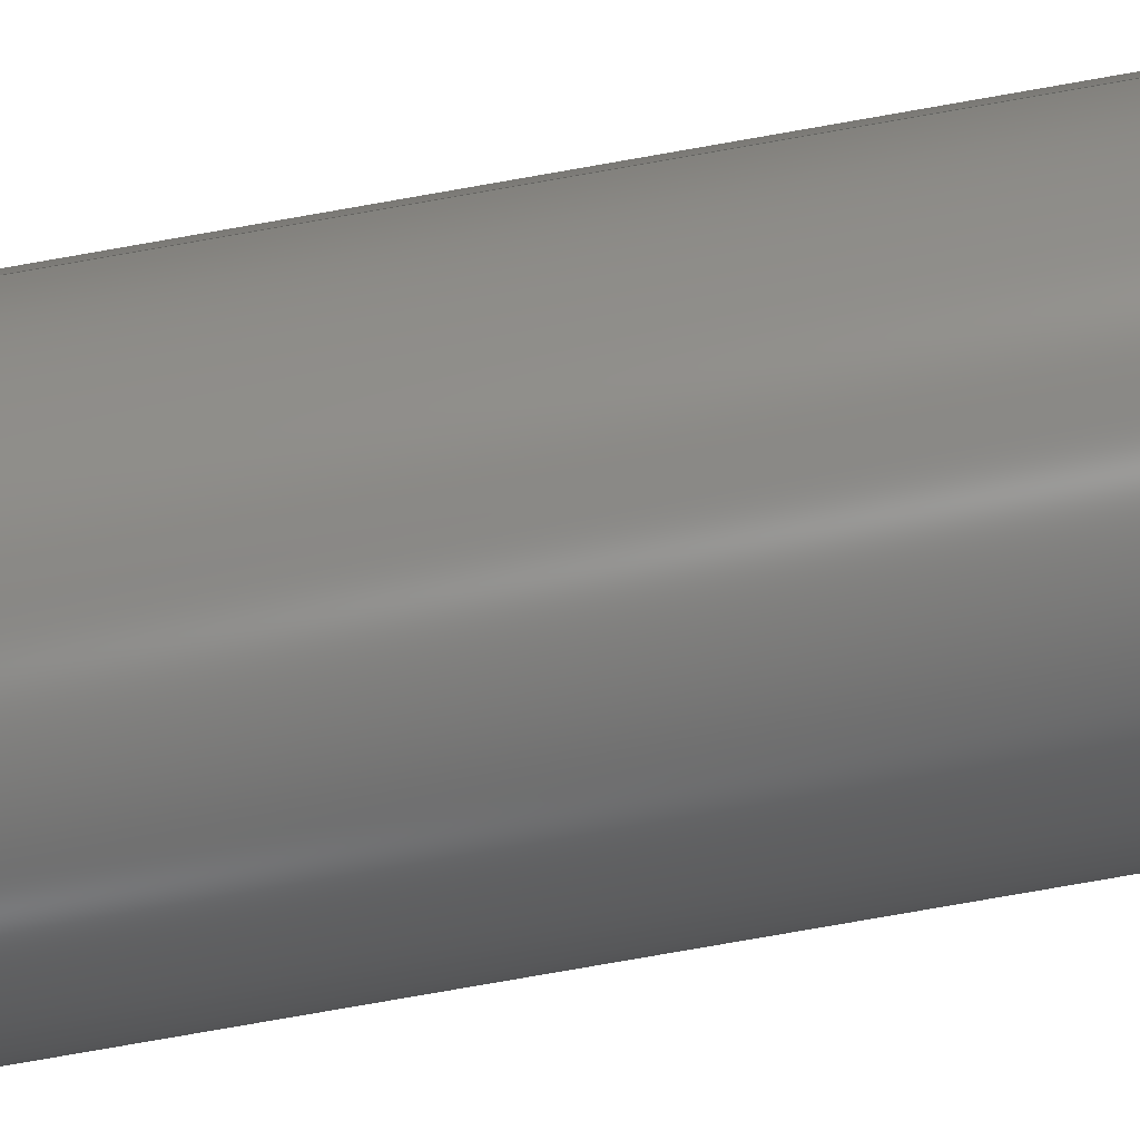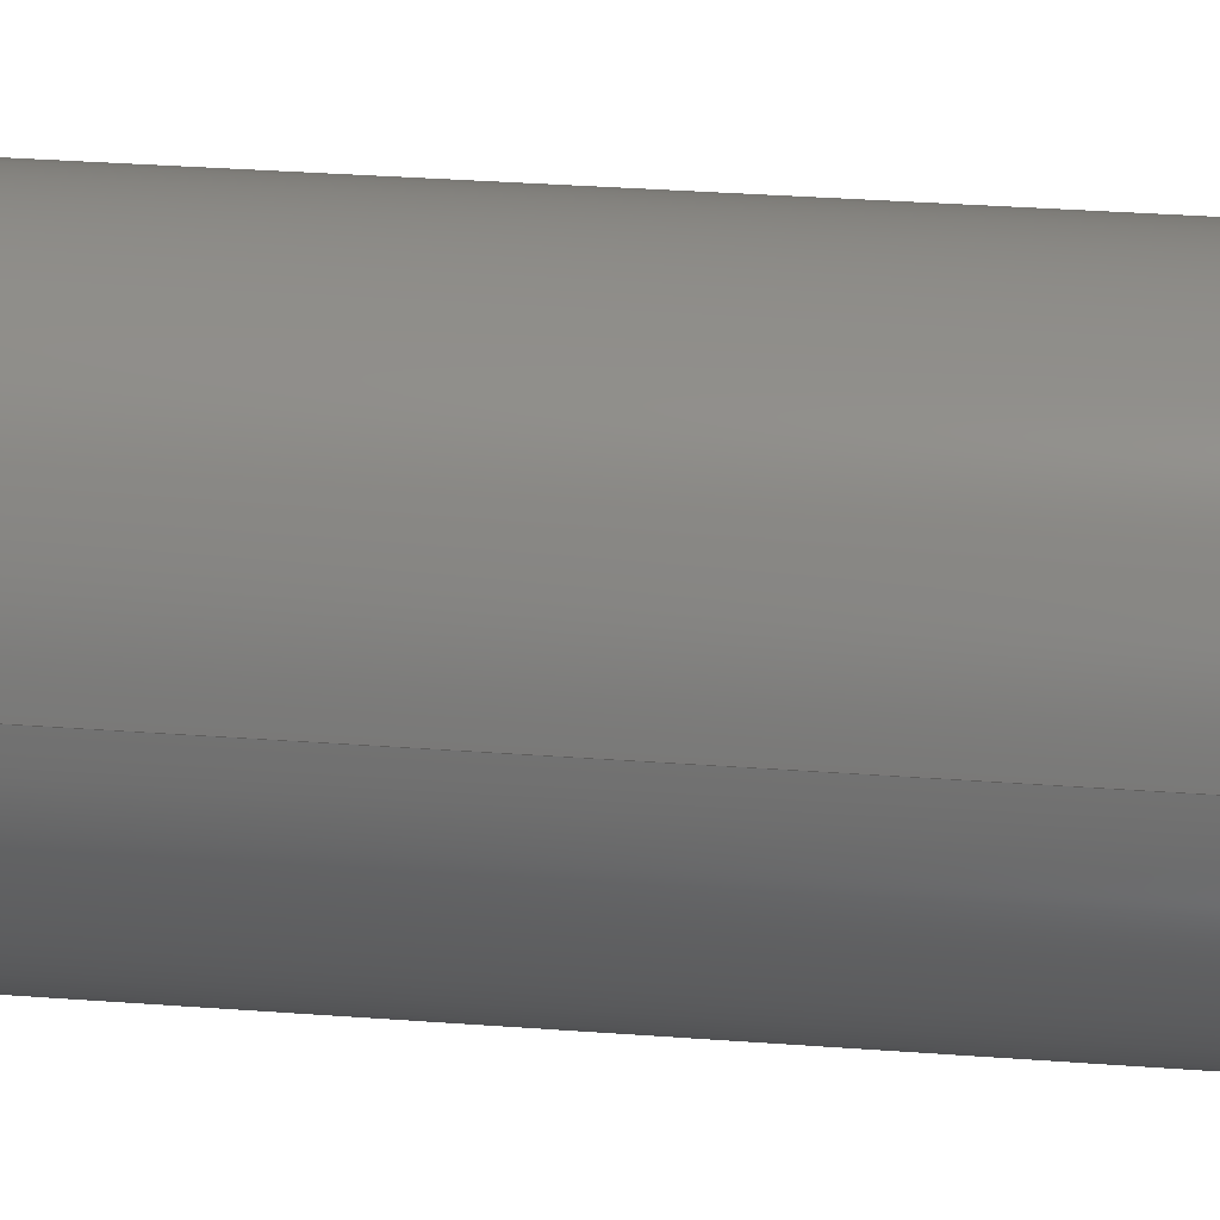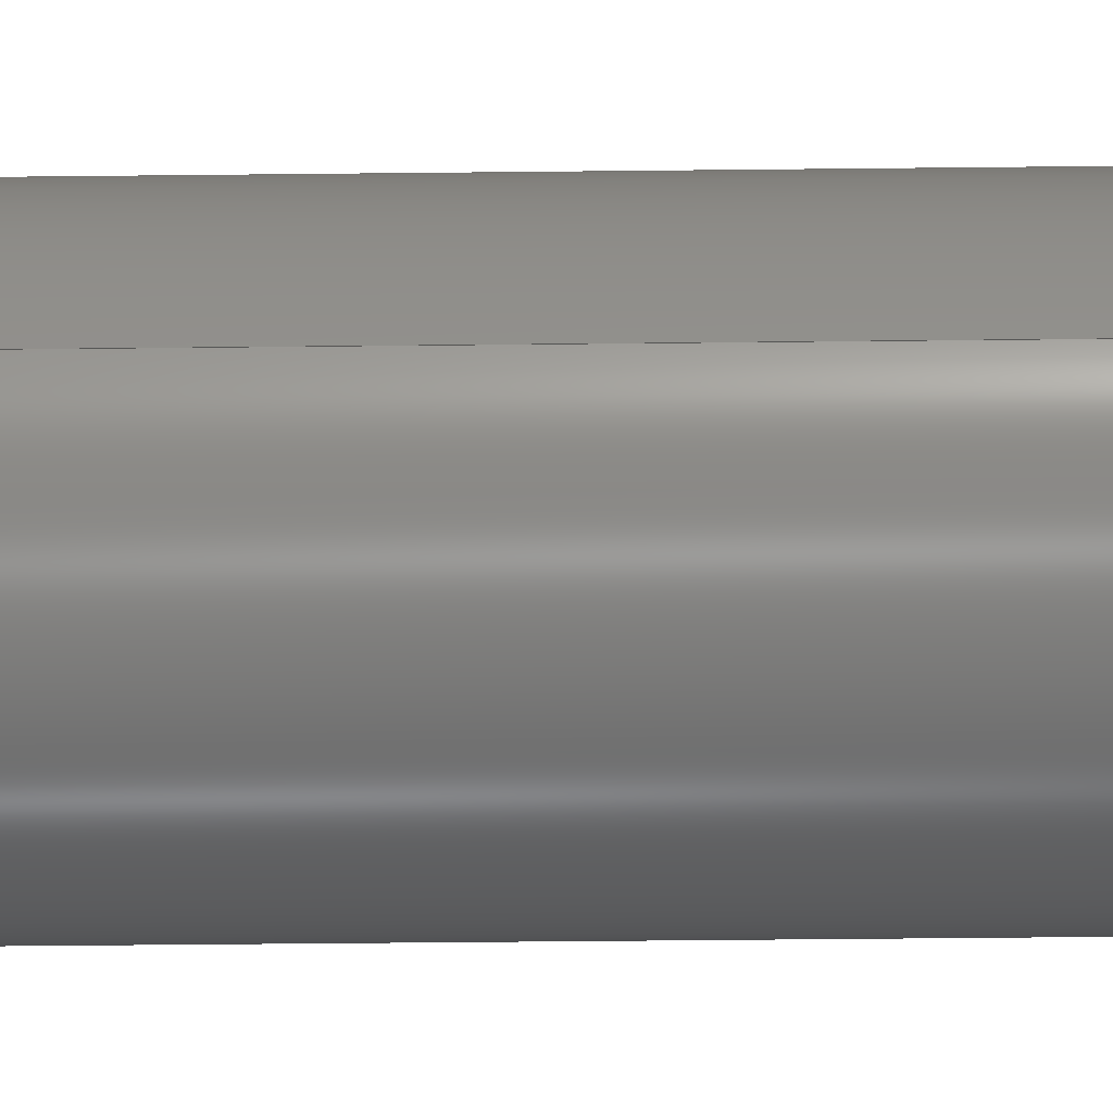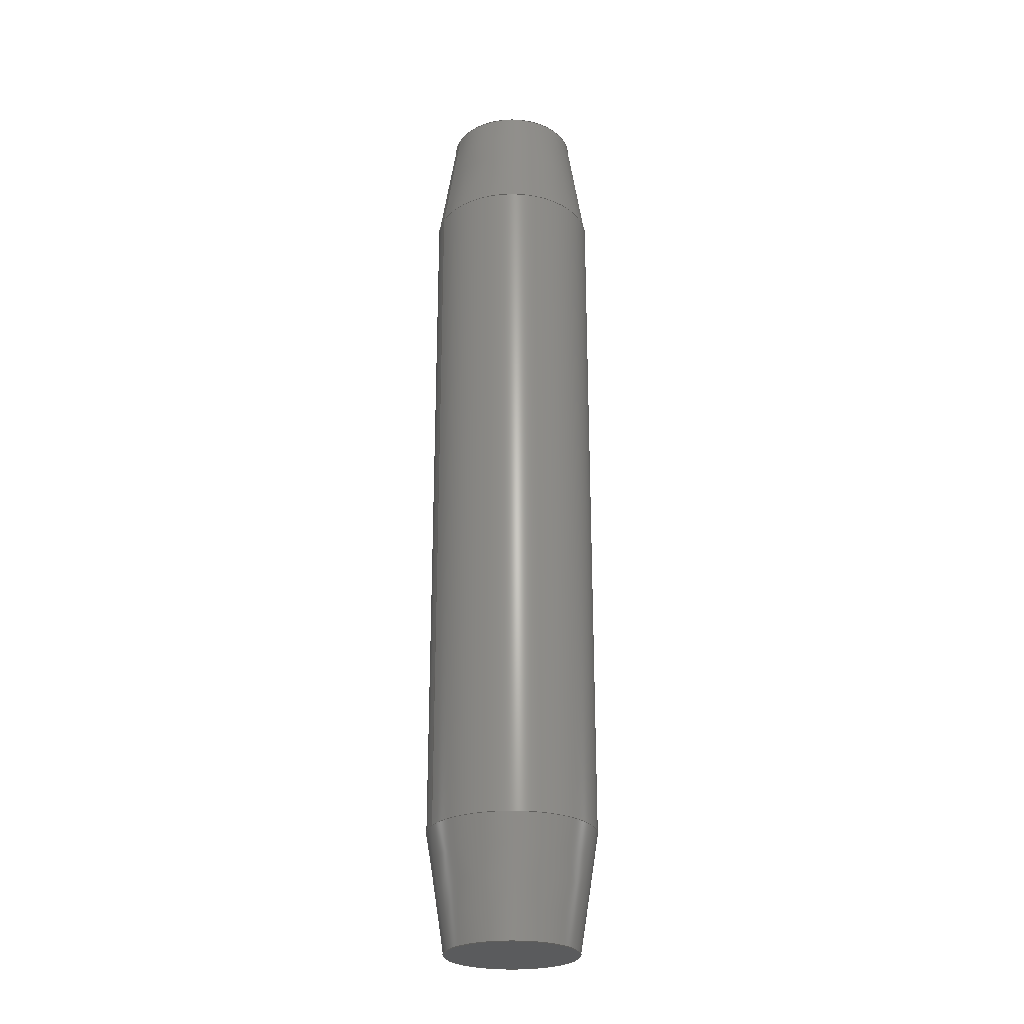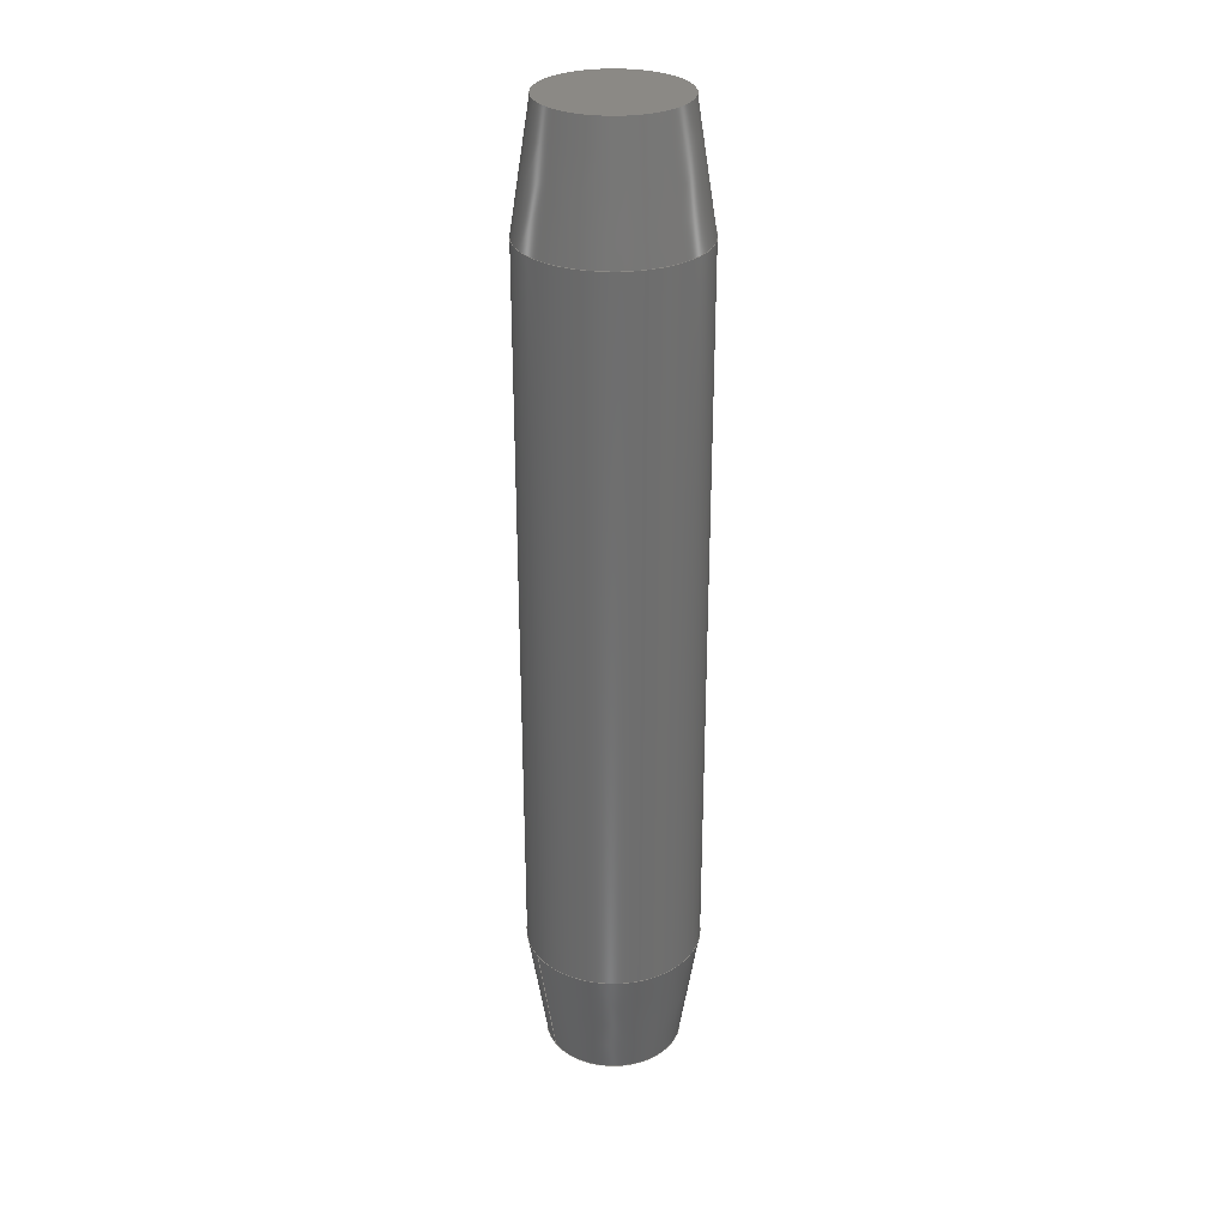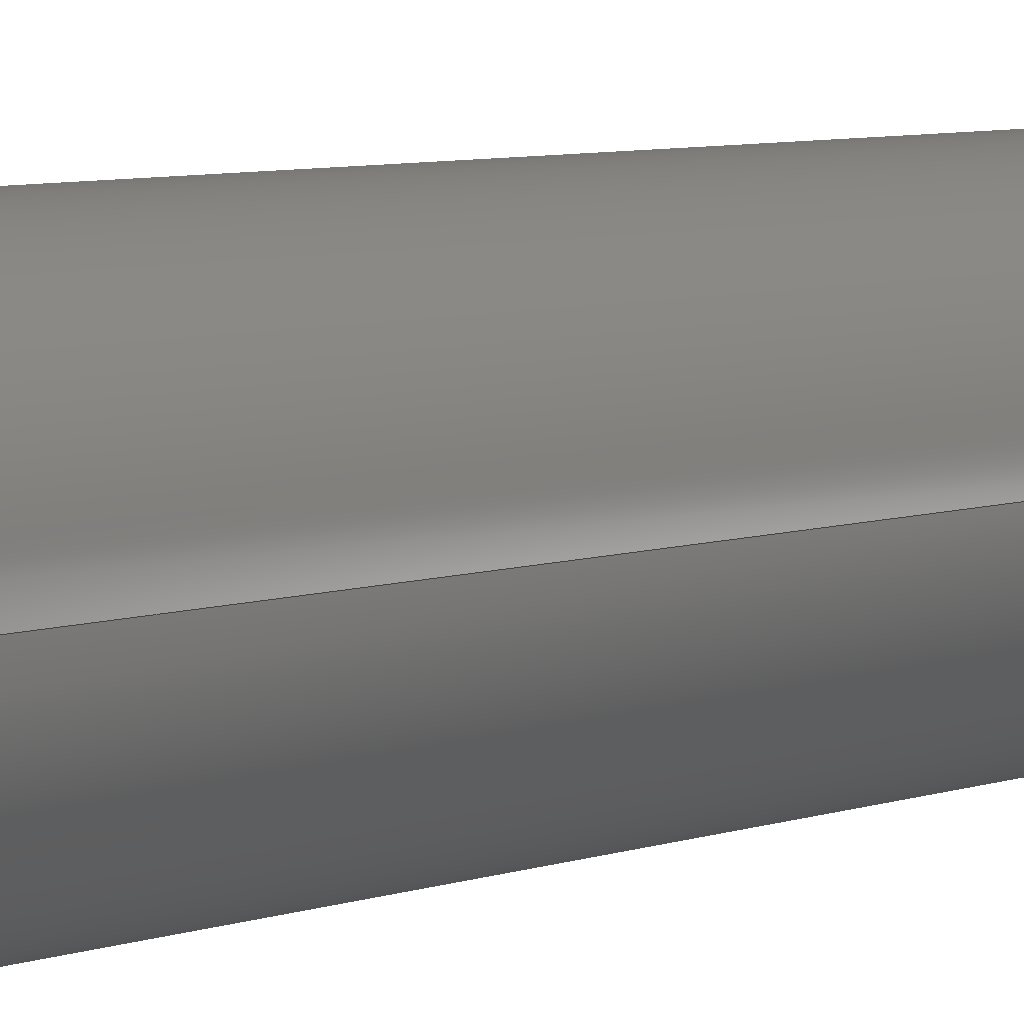
<metadata>
{"format":"step","ext":"stp","renderer":"f3d","projection":"perspective","resolution":1024,"background":"white","views":[{"elev":-76.1,"azim":-80.0,"up":"+Y"},{"elev":19.5,"azim":-80.5,"up":"+Y"},{"elev":-32.0,"azim":-89.0,"up":"+Y"},{"elev":-25.6,"azim":-23.6,"up":"+Z"},{"elev":29.4,"azim":149.1,"up":"+Z"},{"elev":4.8,"azim":-145.1,"up":"+Y"}]}
</metadata>
<code>
ISO-10303-21;
DATA;
#1=MECHANICAL_DESIGN_GEOMETRIC_PRESENTATION_REPRESENTATION('',(#4),#118);
#2=SHAPE_REPRESENTATION_RELATIONSHIP('SRR','None',#128,#3);
#3=ADVANCED_BREP_SHAPE_REPRESENTATION('',(#5),#117);
#4=STYLED_ITEM('',(#138),#5);
#5=MANIFOLD_SOLID_BREP('Solid1',#52);
#6=PLANE('',#79);
#7=PLANE('',#80);
#8=CYLINDRICAL_SURFACE('',#78,0.7188);
#9=FACE_BOUND('',#18,.T.);
#10=FACE_BOUND('',#20,.T.);
#11=FACE_BOUND('',#22,.T.);
#12=FACE_OUTER_BOUND('',#17,.T.);
#13=FACE_OUTER_BOUND('',#19,.T.);
#14=FACE_OUTER_BOUND('',#21,.T.);
#15=FACE_OUTER_BOUND('',#23,.T.);
#16=FACE_OUTER_BOUND('',#24,.T.);
#17=EDGE_LOOP('',(#37));
#18=EDGE_LOOP('',(#38));
#19=EDGE_LOOP('',(#39));
#20=EDGE_LOOP('',(#40));
#21=EDGE_LOOP('',(#41));
#22=EDGE_LOOP('',(#42));
#23=EDGE_LOOP('',(#43));
#24=EDGE_LOOP('',(#44));
#25=CIRCLE('',#73,0.5625);
#26=CIRCLE('',#74,0.7188);
#27=CIRCLE('',#76,0.5625);
#28=CIRCLE('',#77,0.7188);
#29=VERTEX_POINT('',#103);
#30=VERTEX_POINT('',#105);
#31=VERTEX_POINT('',#108);
#32=VERTEX_POINT('',#110);
#33=EDGE_CURVE('',#29,#29,#25,.T.);
#34=EDGE_CURVE('',#30,#30,#26,.T.);
#35=EDGE_CURVE('',#31,#31,#27,.T.);
#36=EDGE_CURVE('',#32,#32,#28,.T.);
#37=ORIENTED_EDGE('',*,*,#33,.F.);
#38=ORIENTED_EDGE('',*,*,#34,.F.);
#39=ORIENTED_EDGE('',*,*,#35,.F.);
#40=ORIENTED_EDGE('',*,*,#36,.F.);
#41=ORIENTED_EDGE('',*,*,#36,.T.);
#42=ORIENTED_EDGE('',*,*,#34,.T.);
#43=ORIENTED_EDGE('',*,*,#35,.T.);
#44=ORIENTED_EDGE('',*,*,#33,.T.);
#45=CONICAL_SURFACE('',#72,0.7188,0.155);
#46=CONICAL_SURFACE('',#75,0.5625,0.155);
#47=ADVANCED_FACE('',(#12,#9),#45,.T.);
#48=ADVANCED_FACE('',(#13,#10),#46,.T.);
#49=ADVANCED_FACE('',(#14,#11),#8,.T.);
#50=ADVANCED_FACE('',(#15),#6,.T.);
#51=ADVANCED_FACE('',(#16),#7,.F.);
#52=CLOSED_SHELL('',(#47,#48,#49,#50,#51));
#53=DERIVED_UNIT_ELEMENT(#55,0);
#54=DERIVED_UNIT_ELEMENT(#122,0);
#55=(
MASS_UNIT()
NAMED_UNIT(*)
SI_UNIT($,.GRAM.)
);
#56=DERIVED_UNIT((#53,#54));
#57=MEASURE_REPRESENTATION_ITEM('density measure',
POSITIVE_RATIO_MEASURE(7.85),#56);
#58=PROPERTY_DEFINITION_REPRESENTATION(#63,#60);
#59=PROPERTY_DEFINITION_REPRESENTATION(#64,#61);
#60=REPRESENTATION('material name',(#62),#117);
#61=REPRESENTATION('density',(#57),#117);
#62=DESCRIPTIVE_REPRESENTATION_ITEM('Steel','Steel');
#63=PROPERTY_DEFINITION('material property','material name',#130);
#64=PROPERTY_DEFINITION('material property','density of part',#130);
#65=DATE_TIME_ROLE('creation_date');
#66=APPLIED_DATE_AND_TIME_ASSIGNMENT(#67,#65,(#130));
#67=DATE_AND_TIME(#68,#69);
#68=CALENDAR_DATE(2017,17,12);
#69=LOCAL_TIME(23,39,15,#70);
#70=COORDINATED_UNIVERSAL_TIME_OFFSET(0,0,.BEHIND.);
#71=AXIS2_PLACEMENT_3D('placement',#101,#81,#82);
#72=AXIS2_PLACEMENT_3D('',#102,#83,#84);
#73=AXIS2_PLACEMENT_3D('',#104,#85,#86);
#74=AXIS2_PLACEMENT_3D('',#106,#87,#88);
#75=AXIS2_PLACEMENT_3D('',#107,#89,#90);
#76=AXIS2_PLACEMENT_3D('',#109,#91,#92);
#77=AXIS2_PLACEMENT_3D('',#111,#93,#94);
#78=AXIS2_PLACEMENT_3D('',#112,#95,#96);
#79=AXIS2_PLACEMENT_3D('',#113,#97,#98);
#80=AXIS2_PLACEMENT_3D('',#114,#99,#100);
#81=DIRECTION('axis',(0,0,1));
#82=DIRECTION('refdir',(1,0,0));
#83=DIRECTION('center_axis',(0,0,1));
#84=DIRECTION('ref_axis',(1,0,0));
#85=DIRECTION('center_axis',(0,0,-1));
#86=DIRECTION('ref_axis',(1,0,0));
#87=DIRECTION('center_axis',(0,0,1));
#88=DIRECTION('ref_axis',(1,0,0));
#89=DIRECTION('center_axis',(0,0,-1));
#90=DIRECTION('ref_axis',(-1,0,0));
#91=DIRECTION('center_axis',(0,0,1));
#92=DIRECTION('ref_axis',(1,0,0));
#93=DIRECTION('center_axis',(0,0,-1));
#94=DIRECTION('ref_axis',(1,0,0));
#95=DIRECTION('center_axis',(0,0,-1));
#96=DIRECTION('ref_axis',(-1,0,0));
#97=DIRECTION('center_axis',(0,0,1));
#98=DIRECTION('ref_axis',(1,0,0));
#99=DIRECTION('center_axis',(0,0,1));
#100=DIRECTION('ref_axis',(1,0,0));
#101=CARTESIAN_POINT('',(0,0,0));
#102=CARTESIAN_POINT('Origin',(0,0,-3));
#103=CARTESIAN_POINT('',(0.5625,0,-4));
#104=CARTESIAN_POINT('Origin',(0,0,-4));
#105=CARTESIAN_POINT('',(0.7188,8.802e-17,-3));
#106=CARTESIAN_POINT('Origin',(0,0,-3));
#107=CARTESIAN_POINT('Origin',(0,0,4));
#108=CARTESIAN_POINT('',(-0.5625,0,4));
#109=CARTESIAN_POINT('Origin',(0,0,4));
#110=CARTESIAN_POINT('',(-0.7188,0,3));
#111=CARTESIAN_POINT('Origin',(0,0,3));
#112=CARTESIAN_POINT('Origin',(0,0,4));
#113=CARTESIAN_POINT('Origin',(0,0,4));
#114=CARTESIAN_POINT('Origin',(0,0,-4));
#115=UNCERTAINTY_MEASURE_WITH_UNIT(LENGTH_MEASURE(0.0003937),
#120,'DISTANCE_ACCURACY_VALUE',
'Maximum model space distance between geometric entities at asserted c
onnectivities');
#116=UNCERTAINTY_MEASURE_WITH_UNIT(LENGTH_MEASURE(0.0003937),
#120,'DISTANCE_ACCURACY_VALUE',
'Maximum model space distance between geometric entities at asserted c
onnectivities');
#117=(
GEOMETRIC_REPRESENTATION_CONTEXT(3)
GLOBAL_UNCERTAINTY_ASSIGNED_CONTEXT((#115))
GLOBAL_UNIT_ASSIGNED_CONTEXT((#120,#125,#124))
REPRESENTATION_CONTEXT('','3D')
);
#118=(
GEOMETRIC_REPRESENTATION_CONTEXT(3)
GLOBAL_UNCERTAINTY_ASSIGNED_CONTEXT((#116))
GLOBAL_UNIT_ASSIGNED_CONTEXT((#120,#125,#124))
REPRESENTATION_CONTEXT('','3D')
);
#119=DIMENSIONAL_EXPONENTS(1,0,0,0,0,0,0);
#120=(
CONVERSION_BASED_UNIT('inch',#123)
LENGTH_UNIT()
NAMED_UNIT(#119)
);
#121=(
LENGTH_UNIT()
NAMED_UNIT(*)
SI_UNIT(.MILLI.,.METRE.)
);
#122=(
LENGTH_UNIT()
NAMED_UNIT(*)
SI_UNIT(.CENTI.,.METRE.)
);
#123=LENGTH_MEASURE_WITH_UNIT(LENGTH_MEASURE(25.4),#121);
#124=(
NAMED_UNIT(*)
SI_UNIT($,.STERADIAN.)
SOLID_ANGLE_UNIT()
);
#125=(
NAMED_UNIT(*)
PLANE_ANGLE_UNIT()
SI_UNIT($,.RADIAN.)
);
#126=SHAPE_DEFINITION_REPRESENTATION(#127,#128);
#127=PRODUCT_DEFINITION_SHAPE('',$,#130);
#128=SHAPE_REPRESENTATION('',(#71),#117);
#129=PRODUCT_DEFINITION_CONTEXT('part definition',#134,'design');
#130=PRODUCT_DEFINITION('FE-00001-02','FE-00001-02',#131,#129);
#131=PRODUCT_DEFINITION_FORMATION('ANY',$,#136);
#132=PRODUCT_RELATED_PRODUCT_CATEGORY('FE-00001-02','FE-00001-02',(#136));
#133=APPLICATION_PROTOCOL_DEFINITION('international standard',
'automotive_design',2009,#134);
#134=APPLICATION_CONTEXT(
'Core Data for Automotive Mechanical Design Process');
#135=PRODUCT_CONTEXT('part definition',#134,'mechanical');
#136=PRODUCT('FE-00001-02','FE-00001-02',$,(#135));
#137=PRESENTATION_STYLE_ASSIGNMENT((#139));
#138=PRESENTATION_STYLE_ASSIGNMENT((#140));
#139=SURFACE_STYLE_USAGE(.BOTH.,#141);
#140=SURFACE_STYLE_USAGE(.BOTH.,#142);
#141=SURFACE_SIDE_STYLE('',(#143));
#142=SURFACE_SIDE_STYLE('',(#144));
#143=SURFACE_STYLE_FILL_AREA(#145);
#144=SURFACE_STYLE_FILL_AREA(#146);
#145=FILL_AREA_STYLE('',(#147));
#146=FILL_AREA_STYLE('',(#148));
#147=FILL_AREA_STYLE_COLOUR('',#149);
#148=FILL_AREA_STYLE_COLOUR('',#150);
#149=COLOUR_RGB('',0.302,0.3059,0.2902);
#150=COLOUR_RGB('',0.898,0.9176,0.9294);
ENDSEC;
END-ISO-10303-21;

</code>
